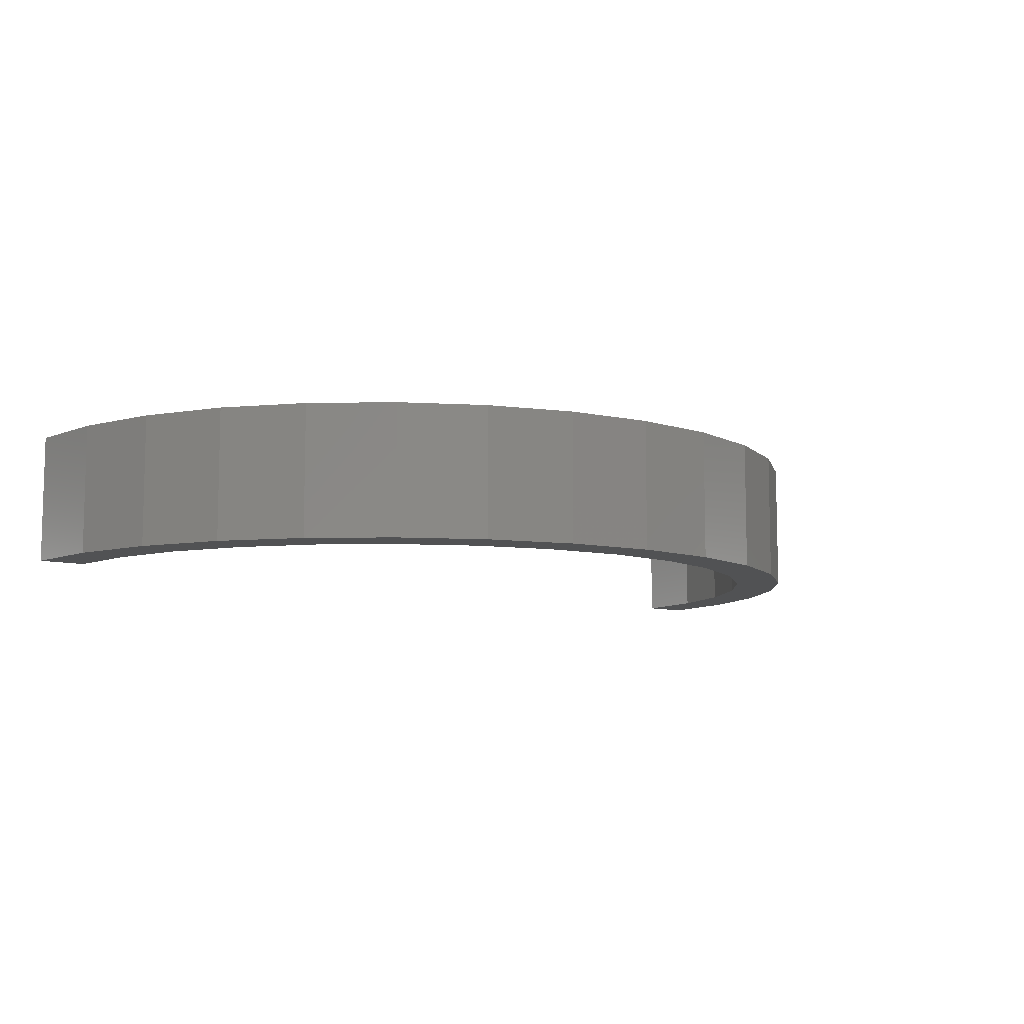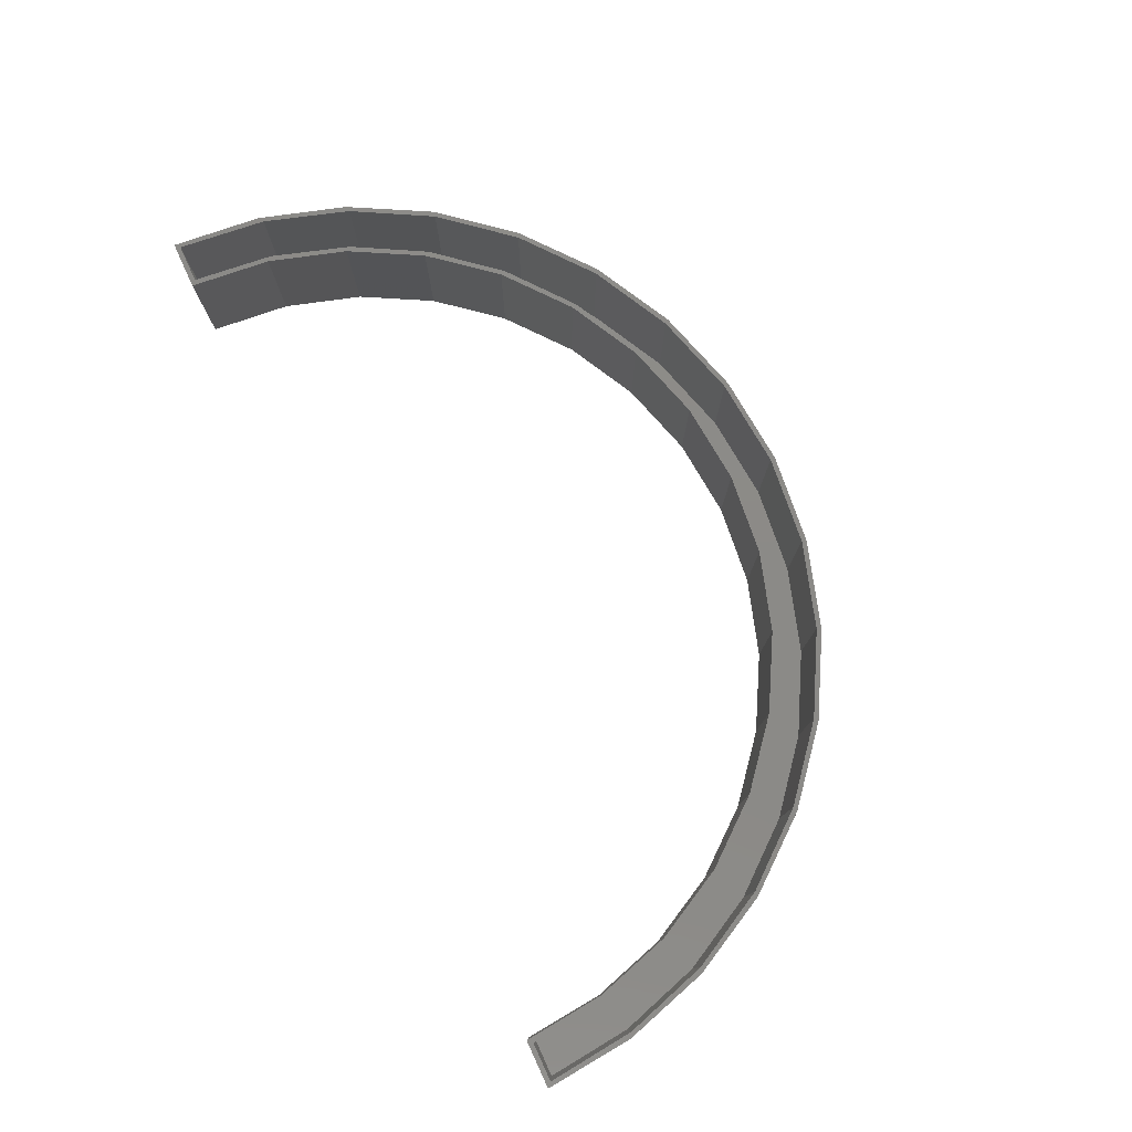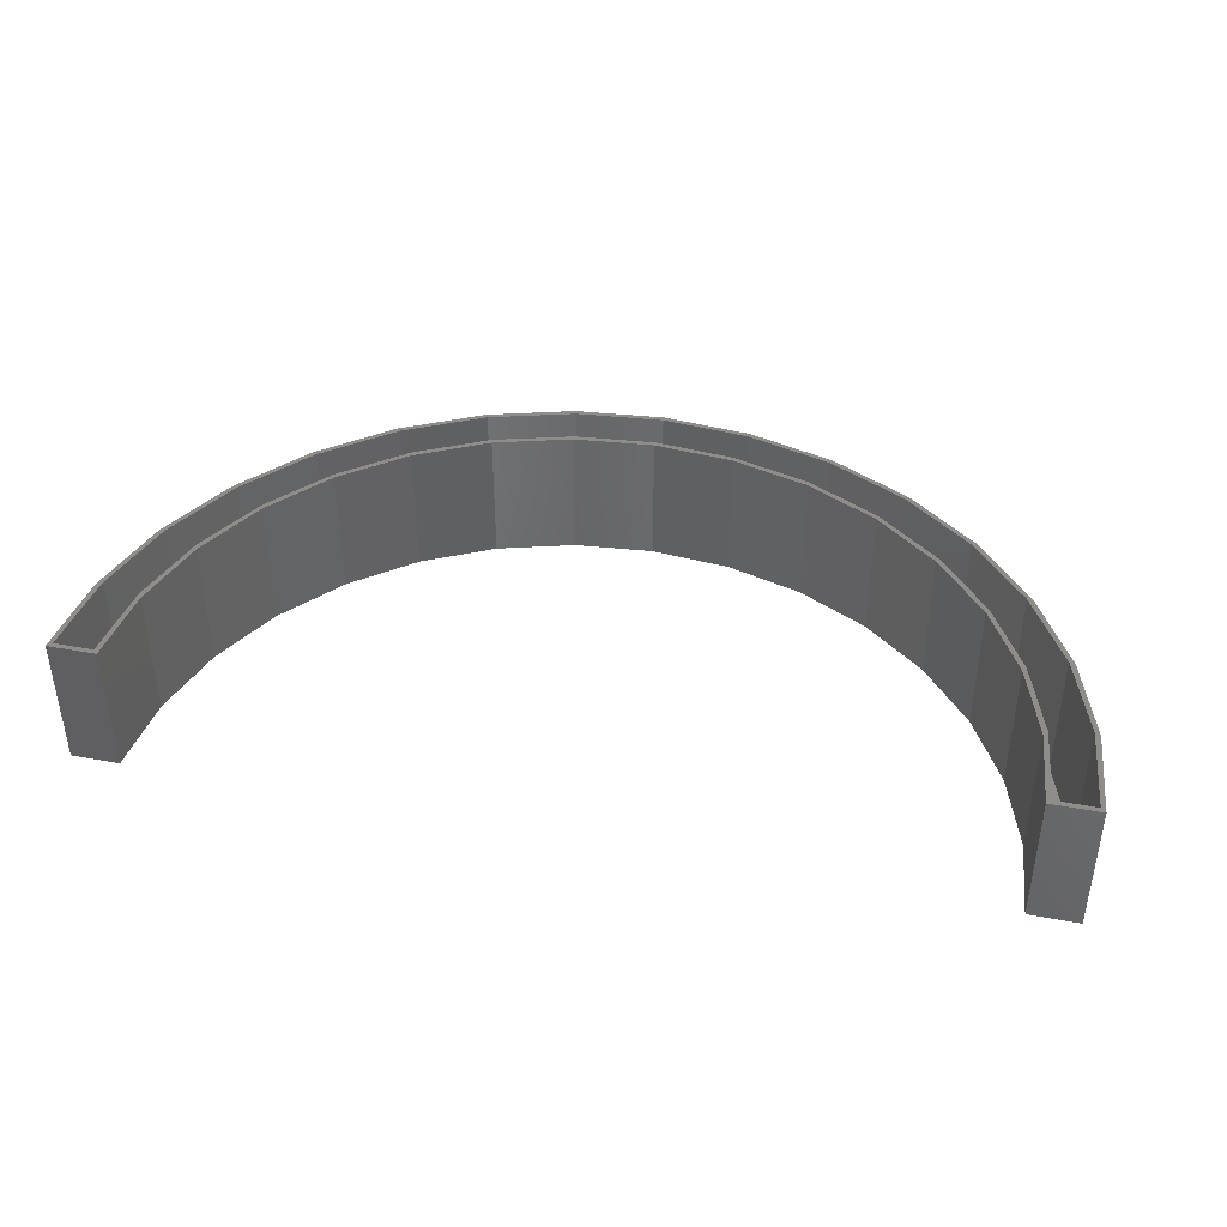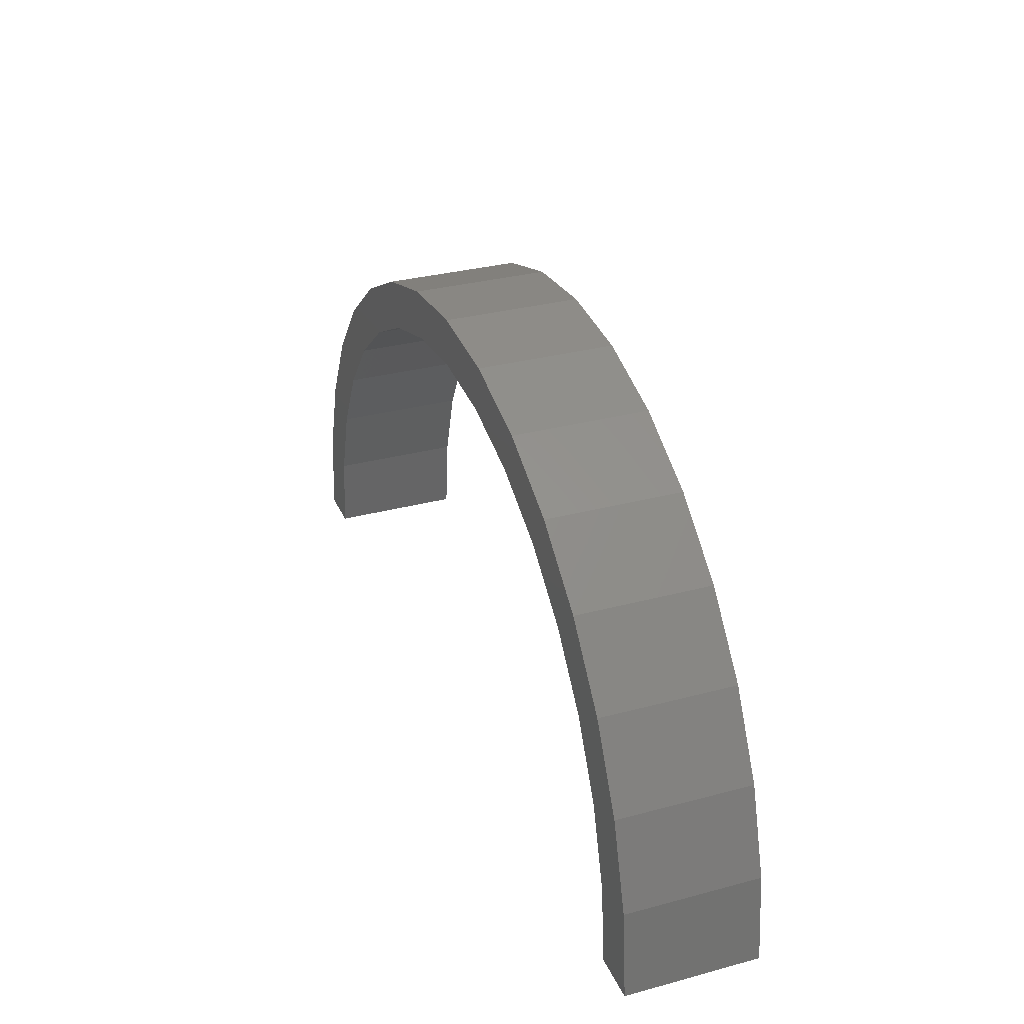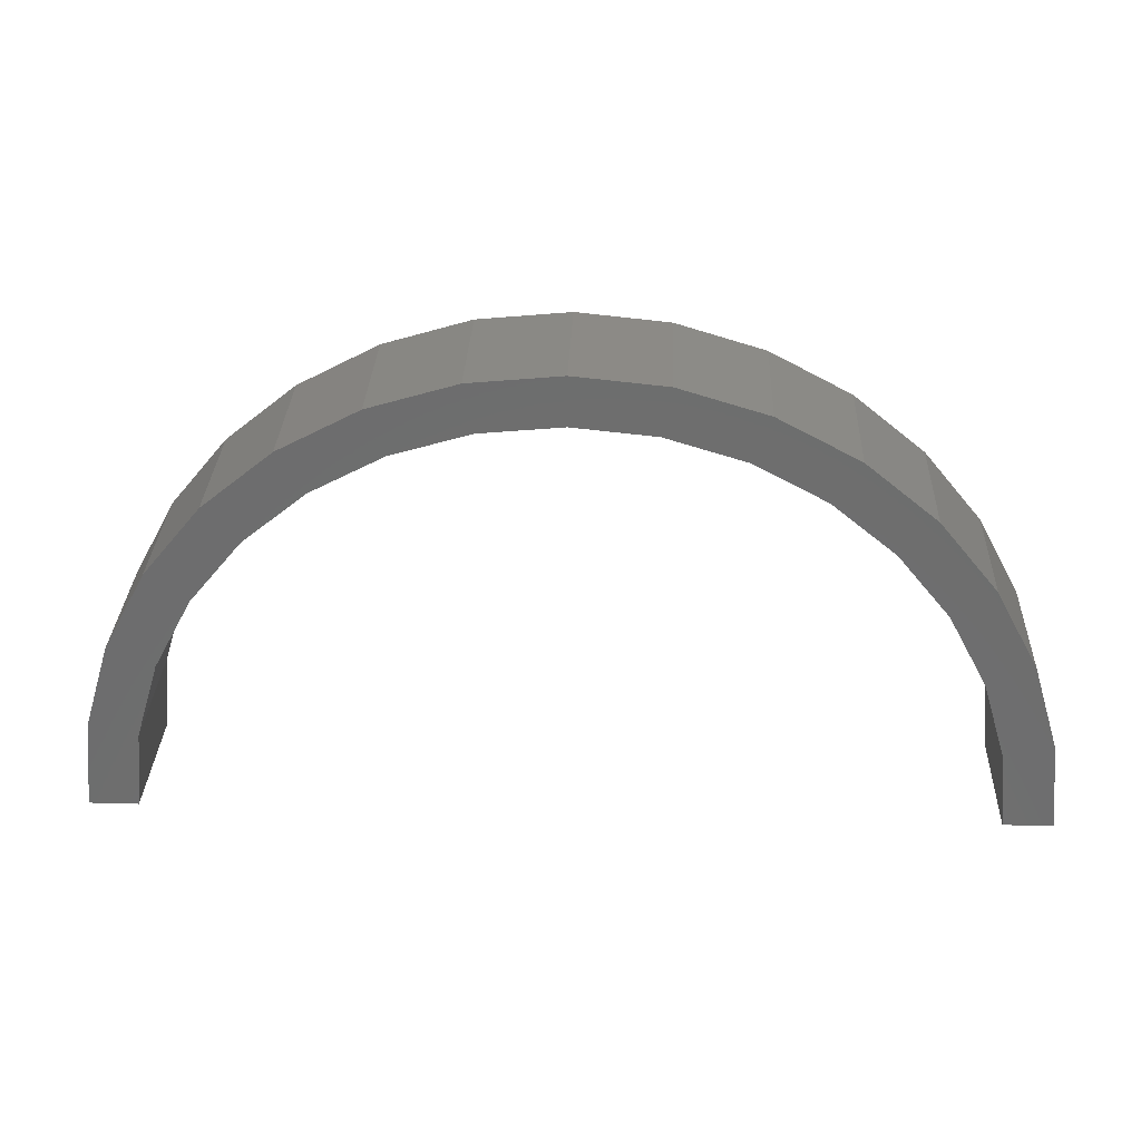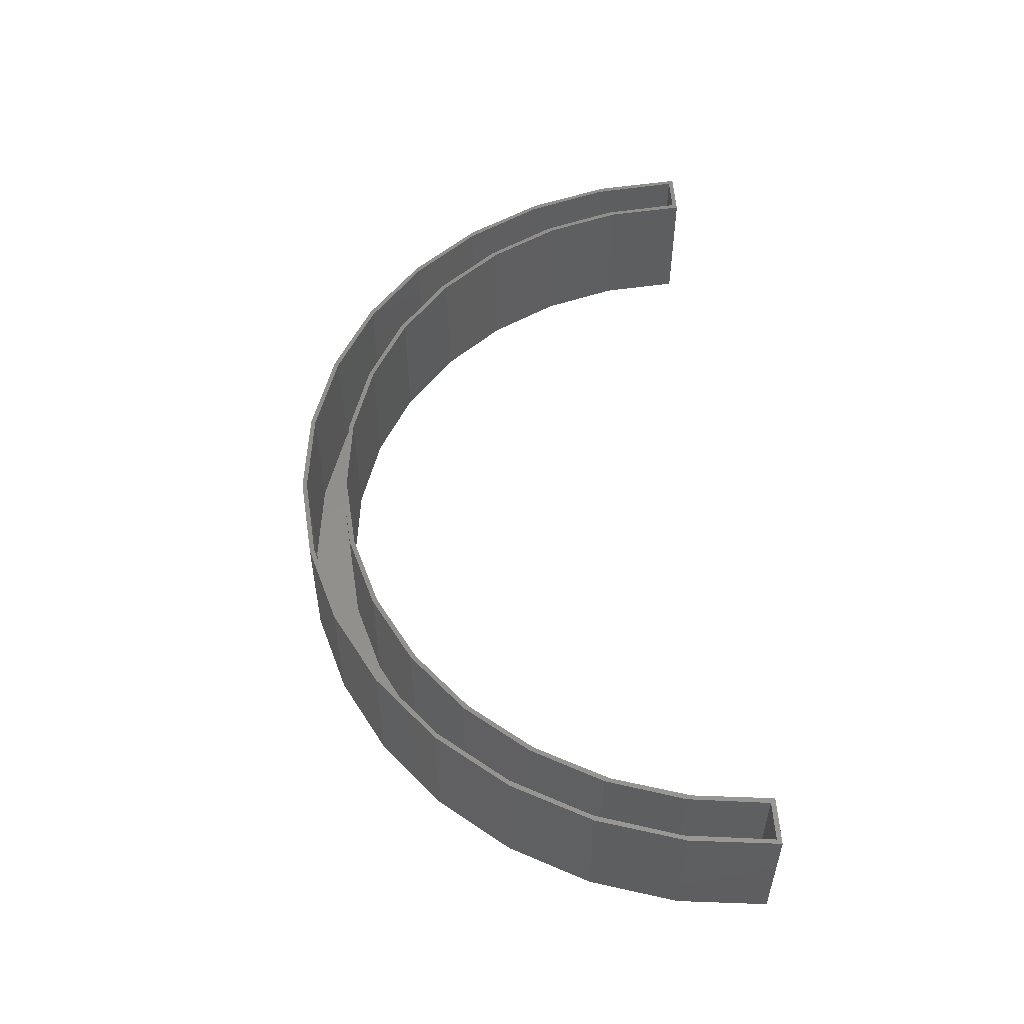
<metadata>
{"format":"stl","ext":"stl","renderer":"f3d","projection":"perspective","resolution":1024,"background":"white","views":[{"elev":-8.7,"azim":143.1,"up":"+Z"},{"elev":77.7,"azim":65.3,"up":"+Z"},{"elev":40.5,"azim":12.8,"up":"+Z"},{"elev":31.4,"azim":-110.8,"up":"+Y"},{"elev":30.4,"azim":-177.7,"up":"+Y"},{"elev":52.9,"azim":-93.4,"up":"+Z"}]}
</metadata>
<code>
# stl→obj: 136 verts, 268 faces
v -0.7421 0.007812 0.2188
v -0.7356 0.1463 0.2188
v -0.75 0 0.2188
v -0.7266 0.1515 0.2188
v 0.7421 0.007812 0.2188
v 0.7356 0.1463 0.2188
v 0.7266 0.1515 0.2188
v 0.75 0 0.2188
v -0.1315 0.666 0.2188
v 1.901e-16 0.6711 0.2188
v -2.599e-16 0.6789 0.2188
v -0.1309 0.6582 0.2188
v -0.258 0.6279 0.2188
v -0.2568 0.62 0.2188
v -0.3747 0.5661 0.2188
v -0.3728 0.558 0.2188
v -0.4773 0.4828 0.2188
v -0.4745 0.4745 0.2188
v -0.5617 0.3812 0.2188
v -0.558 0.3728 0.2188
v -0.6249 0.2652 0.2188
v -0.62 0.2568 0.2188
v -0.6645 0.1391 0.2188
v -0.6582 0.1309 0.2188
v -0.6788 0.007812 0.2188
v -0.1463 0.7356 0.2188
v 4.544e-17 0.7422 0.2188
v 4.592e-17 0.75 0.2188
v -0.1438 0.7281 0.2188
v -0.287 0.6929 0.2188
v -0.2822 0.6864 0.2188
v -0.4167 0.6236 0.2188
v -0.4099 0.6187 0.2188
v -0.5303 0.5303 0.2188
v -0.522 0.5276 0.2188
v -0.6236 0.4167 0.2188
v -0.6144 0.4164 0.2188
v -0.6834 0.2894 0.2188
v -0.6929 0.287 0.2188
v 0.1463 0.7356 0.2188
v 0.1438 0.7281 0.2188
v 0.287 0.6929 0.2188
v 0.2822 0.6864 0.2188
v 0.4167 0.6236 0.2188
v 0.4099 0.6187 0.2188
v 0.5303 0.5303 0.2188
v 0.522 0.5276 0.2188
v 0.6144 0.4164 0.2188
v 0.6236 0.4167 0.2188
v 0.6834 0.2894 0.2188
v 0.6929 0.287 0.2188
v 0.1315 0.666 0.2188
v 0.1309 0.6582 0.2188
v 0.258 0.6279 0.2188
v 0.2568 0.62 0.2188
v 0.3747 0.5661 0.2188
v 0.3728 0.558 0.2188
v 0.4773 0.4828 0.2188
v 0.4745 0.4745 0.2188
v 0.5617 0.3812 0.2188
v 0.558 0.3728 0.2188
v 0.6249 0.2652 0.2188
v 0.62 0.2568 0.2188
v 0.6645 0.1391 0.2188
v 0.6582 0.1309 0.2188
v 0.6788 0.007812 0.2188
v 0.6711 0 0.2188
v -0.6711 0 0.2188
v 0.6788 0.007812 0.007812
v 0.7421 0.007812 0.007812
v -0.7421 0.007812 0.007812
v -0.6788 0.007812 0.007812
v -0.6645 0.1391 0.007812
v -0.6249 0.2652 0.007812
v -0.5617 0.3812 0.007812
v -0.4773 0.4828 0.007812
v -0.3747 0.5661 0.007812
v -0.258 0.6279 0.007812
v -0.1315 0.666 0.007812
v -2.599e-16 0.6789 0.007812
v 0.1315 0.666 0.007812
v 0.258 0.6279 0.007812
v 0.3747 0.5661 0.007812
v 0.4773 0.4828 0.007812
v 0.5617 0.3812 0.007812
v 0.6249 0.2652 0.007812
v 0.6645 0.1391 0.007812
v 4.544e-17 0.7422 0.007812
v -0.1438 0.7281 0.007812
v -0.2822 0.6864 0.007812
v -0.4099 0.6187 0.007812
v -0.522 0.5276 0.007812
v -0.6144 0.4164 0.007812
v -0.6834 0.2894 0.007812
v -0.7266 0.1515 0.007812
v 0.1438 0.7281 0.007812
v 0.2822 0.6864 0.007812
v 0.4099 0.6187 0.007812
v 0.522 0.5276 0.007812
v 0.6144 0.4164 0.007812
v 0.6834 0.2894 0.007812
v 0.7266 0.1515 0.007812
v 4.592e-17 0.75 0
v 0.1463 0.7356 0
v -0.1463 0.7356 0
v -0.2568 0.62 0
v -0.4167 0.6236 0
v -0.1309 0.6582 0
v 0.1309 0.6582 0
v 1.901e-16 0.6711 0
v 0.287 0.6929 0
v -0.287 0.6929 0
v -0.558 0.3728 0
v -0.6236 0.4167 0
v -0.4745 0.4745 0
v -0.5303 0.5303 0
v -0.3728 0.558 0
v -0.62 0.2568 0
v -0.6929 0.287 0
v -0.6582 0.1309 0
v -0.7356 0.1463 0
v -0.6711 0 0
v -0.75 0 0
v 0.558 0.3728 0
v 0.4745 0.4745 0
v 0.6236 0.4167 0
v 0.3728 0.558 0
v 0.5303 0.5303 0
v 0.2568 0.62 0
v 0.4167 0.6236 0
v 0.6929 0.287 0
v 0.62 0.2568 0
v 0.7356 0.1463 0
v 0.6582 0.1309 0
v 0.75 0 0
v 0.6711 0 0
f 1 2 3
f 1 4 2
f 5 6 7
f 5 8 6
f 9 10 11
f 12 10 9
f 9 13 12
f 12 13 14
f 14 13 15
f 14 15 16
f 16 15 17
f 16 17 18
f 18 17 19
f 18 19 20
f 20 19 21
f 20 21 22
f 22 21 23
f 22 23 24
f 25 24 23
f 26 27 28
f 29 27 26
f 26 30 29
f 29 30 31
f 31 30 32
f 31 32 33
f 33 32 34
f 33 34 35
f 35 34 36
f 35 36 37
f 38 37 36
f 36 39 38
f 4 38 39
f 39 2 4
f 27 40 28
f 40 27 41
f 40 41 42
f 41 43 42
f 44 42 43
f 43 45 44
f 46 44 45
f 45 47 46
f 46 47 48
f 46 48 49
f 49 48 50
f 49 50 51
f 51 50 7
f 51 7 6
f 10 52 11
f 52 10 53
f 52 53 54
f 53 55 54
f 56 54 55
f 55 57 56
f 58 56 57
f 57 59 58
f 60 58 59
f 59 61 60
f 62 60 61
f 61 63 62
f 64 62 63
f 63 65 64
f 66 64 65
f 67 8 5
f 67 5 66
f 67 66 65
f 68 24 25
f 68 25 1
f 68 1 3
f 66 5 69
f 69 5 70
f 1 25 71
f 71 25 72
f 72 25 73
f 73 25 23
f 73 23 74
f 74 23 21
f 74 21 75
f 75 21 19
f 75 19 76
f 76 19 17
f 76 17 77
f 77 17 15
f 77 15 78
f 78 15 13
f 78 13 79
f 79 13 9
f 79 9 80
f 80 9 11
f 80 11 81
f 81 11 52
f 81 52 82
f 82 52 54
f 82 54 83
f 83 54 56
f 83 56 84
f 84 56 58
f 84 58 85
f 85 58 60
f 85 60 86
f 86 60 62
f 86 62 87
f 87 62 64
f 87 64 69
f 69 64 66
f 88 29 89
f 89 29 31
f 89 31 90
f 90 31 33
f 90 33 91
f 91 33 35
f 91 35 92
f 92 35 37
f 92 37 93
f 93 37 38
f 93 38 94
f 94 38 4
f 94 4 95
f 95 4 1
f 95 1 71
f 29 88 27
f 27 88 96
f 27 96 41
f 41 96 97
f 41 97 43
f 43 97 98
f 43 98 45
f 45 98 99
f 45 99 47
f 47 99 100
f 47 100 48
f 48 100 101
f 48 101 50
f 50 101 102
f 50 102 7
f 7 102 70
f 7 70 5
f 94 95 71
f 94 71 72
f 94 72 73
f 94 73 74
f 94 74 93
f 70 102 69
f 69 102 101
f 69 101 87
f 87 101 86
f 86 101 100
f 86 100 85
f 85 100 99
f 85 99 84
f 84 99 98
f 84 98 83
f 83 98 82
f 82 98 97
f 82 97 81
f 81 97 96
f 81 96 80
f 80 96 88
f 80 88 79
f 79 88 89
f 79 89 78
f 78 89 90
f 78 90 77
f 77 90 91
f 77 91 76
f 76 91 92
f 76 92 75
f 93 74 92
f 92 74 75
f 103 104 105
f 106 107 108
f 109 110 111
f 112 105 104
f 112 104 111
f 112 111 110
f 112 110 108
f 112 108 107
f 113 114 115
f 115 114 116
f 115 116 117
f 117 116 107
f 117 107 106
f 118 114 113
f 114 118 119
f 119 118 120
f 119 120 121
f 121 120 122
f 121 122 123
f 124 125 126
f 126 125 127
f 126 127 128
f 128 127 129
f 128 129 130
f 130 129 109
f 130 109 111
f 131 124 126
f 124 131 132
f 132 131 133
f 132 133 134
f 134 133 135
f 134 135 136
f 123 3 121
f 121 3 2
f 121 2 119
f 119 2 39
f 119 39 114
f 114 39 36
f 114 36 116
f 116 36 34
f 116 34 107
f 107 34 32
f 107 32 112
f 112 32 30
f 112 30 105
f 105 30 26
f 105 26 103
f 103 26 28
f 103 28 104
f 104 28 40
f 104 40 111
f 111 40 42
f 111 42 130
f 130 42 44
f 130 44 128
f 128 44 46
f 128 46 126
f 126 46 49
f 126 49 131
f 131 49 51
f 131 51 133
f 133 51 6
f 133 6 135
f 135 6 8
f 67 136 8
f 8 136 135
f 110 12 108
f 108 12 14
f 108 14 106
f 106 14 16
f 106 16 117
f 117 16 18
f 117 18 115
f 115 18 20
f 115 20 113
f 113 20 22
f 113 22 118
f 118 22 24
f 118 24 120
f 120 24 68
f 120 68 122
f 12 110 10
f 10 110 109
f 10 109 53
f 53 109 129
f 53 129 55
f 55 129 127
f 55 127 57
f 57 127 125
f 57 125 59
f 59 125 124
f 59 124 61
f 61 124 132
f 61 132 63
f 63 132 134
f 63 134 65
f 65 134 136
f 65 136 67
f 3 123 68
f 68 123 122

</code>
